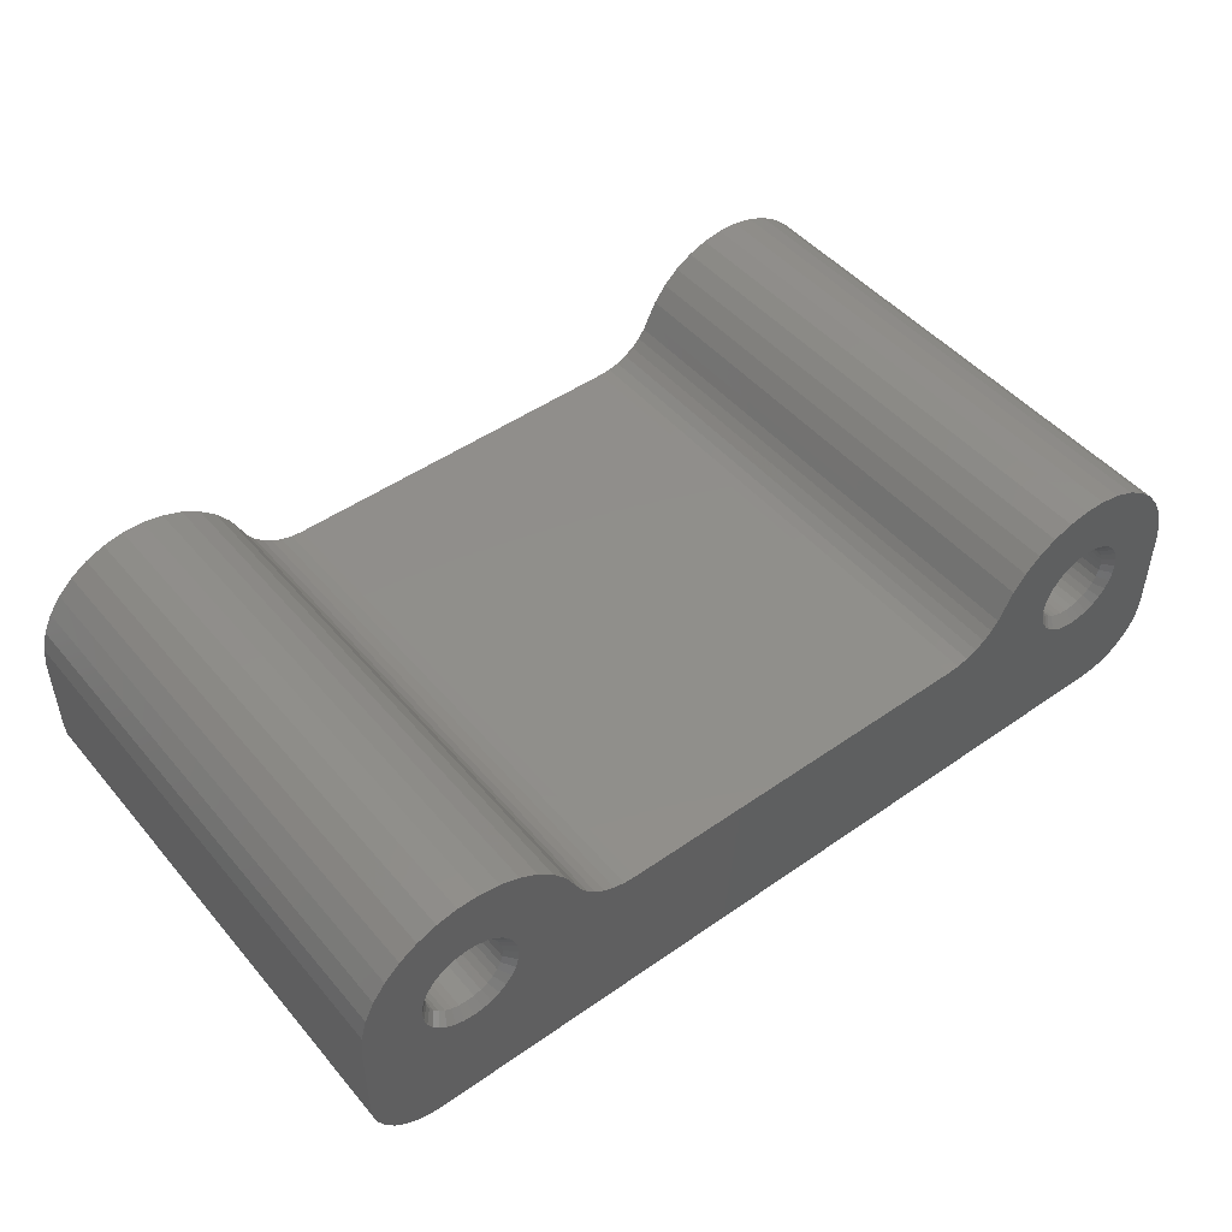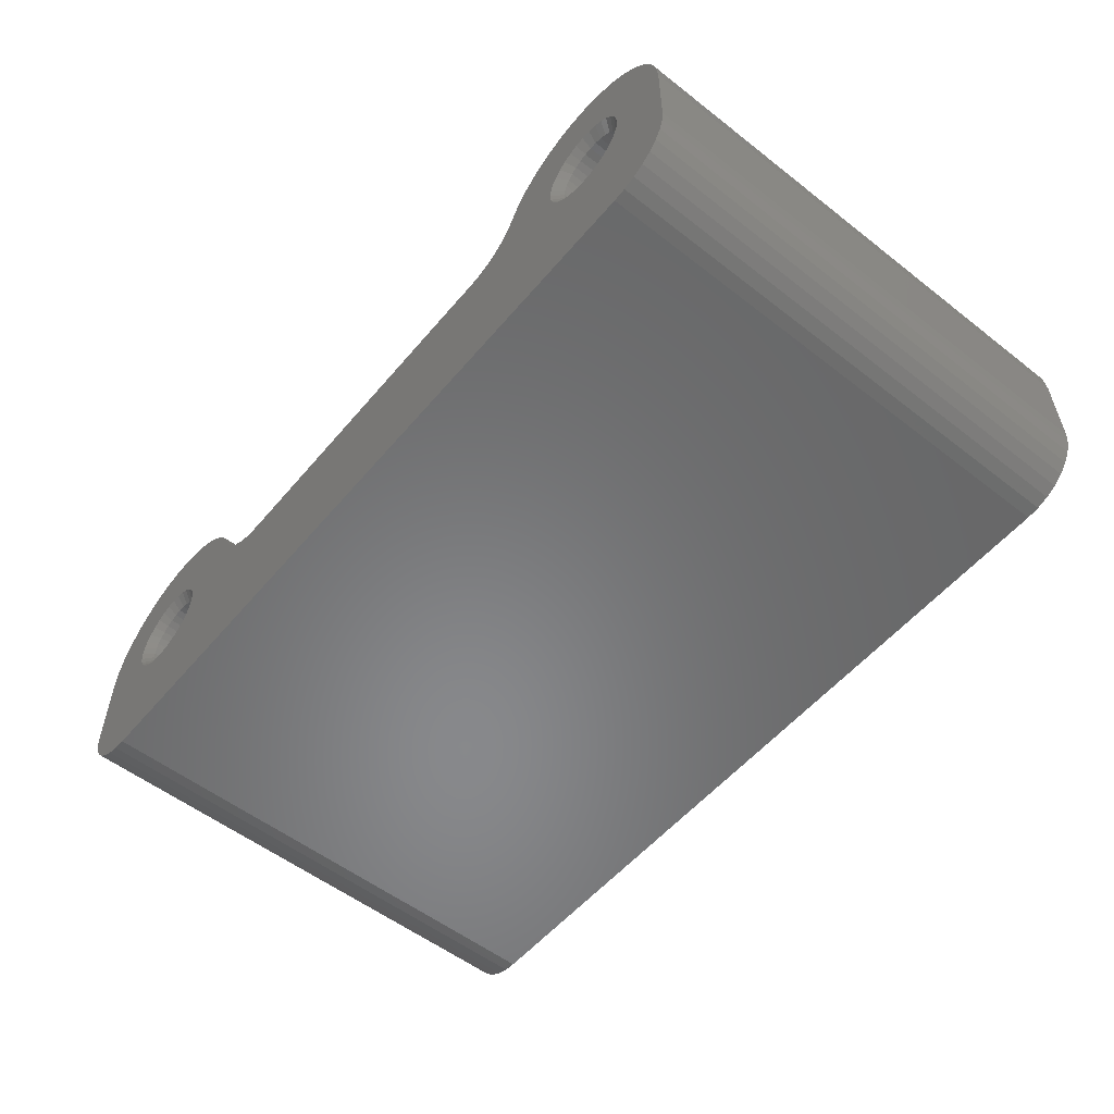
<metadata>
{"format":"stl","ext":"stl","renderer":"f3d","projection":"perspective","resolution":1024,"background":"white","views":[{"elev":47.9,"azim":-38.2,"up":"+Y"},{"elev":-54.9,"azim":50.6,"up":"+Y"}]}
</metadata>
<code>
# stl→obj: 384 verts, 772 faces
v 0.6238 0.1263 0
v 0.1255 0.1186 0
v 0.5244 0.1263 0
v 0.2256 0.1263 0
v 0.05045 0.1414 0
v 0.001528 0.1429 0
v 0.05409 0.1482 0
v 0.04821 0.134 0
v 0.5709 0.1522 0
v 0.6353 0.1542 0
v 0.6304 0.1482 0
v 0.5654 0.1448 0
v 0.6268 0.1414 0
v 0.5587 0.1384 0
v 0.6245 0.1186 0
v 0.1232 0.1112 0
v 0.6268 0.1112 0
v 0.1196 0.1044 0
v 0.6304 0.1044 0
v 0.1147 0.09846 0
v 0.6353 0.09846 0
v 0.1087 0.09356 0
v 0.6413 0.09356 0
v 0.1019 0.08992 0
v 0.6481 0.08992 0
v 0.09453 0.08768 0
v 0.6555 0.08768 0
v 0.1019 0.1627 0
v 0.09453 0.165 0
v 0.1673 0.1752 0
v 0.1196 0.1482 0
v 0.1147 0.1542 0
v 0.1791 0.1522 0
v 0.1846 0.1448 0
v 0.1232 0.1414 0
v 0.1913 0.1384 0
v 0.1255 0.134 0
v 0.199 0.1332 0
v 0.2164 0.1271 0
v 0.691 0.1542 0
v 0.685 0.1591 0
v 0.7439 0.1589 0
v 0.6959 0.1482 0
v 0.7485 0.1429 0
v 0.6996 0.1414 0
v 0.7018 0.134 0
v 0.7025 0.1263 0
v 0.1262 0.1263 0
v 0.2074 0.1294 0
v 0.5751 0.1604 0
v 0.6481 0.1627 0
v 0.6413 0.1591 0
v 0.75 0.1263 0
v 0.75 0.05469 0
v 0.6959 0.1044 0
v 0.6996 0.1112 0
v 0.7018 0.1186 0
v 0 0.1263 0
v 0.04745 0.1263 0
v 0.04821 0.1186 0
v 0.05045 0.1112 0
v 0.05409 0.1044 0
v 0 0.05469 0
v 0.1749 0.1604 0
v 0.1087 0.1591 0
v 0.6953 0 0
v 0.05469 0 0
v 0.08684 0.08692 0
v 0.6632 0.08692 0
v 0.706 0.001051 0
v 0.08684 0.1657 0
v 0.01345 0.1739 0
v 0.02344 0.1872 0
v 0.0357 0.1985 0
v 0.04981 0.2073 0
v 0.0653 0.2135 0
v 0.08165 0.2166 0
v 0.09831 0.2168 0
v 0.1147 0.2139 0
v 0.1303 0.2081 0
v 0.1446 0.1995 0
v 0.157 0.1884 0
v 0.07916 0.165 0
v 0.07177 0.1627 0
v 0.006062 0.1589 0
v 0.06496 0.1591 0
v 0.05899 0.1542 0
v 0.05899 0.09846 0
v 0.06496 0.09356 0
v 0.07177 0.08992 0
v 0.07916 0.08768 0
v 0.001051 0.04402 0
v 0.04402 0.001051 0
v 0.03376 0.004163 0
v 0.0243 0.009217 0
v 0.01602 0.01602 0
v 0.009217 0.0243 0
v 0.004163 0.03376 0
v 0.6632 0.1657 0
v 0.5827 0.1752 0
v 0.593 0.1884 0
v 0.6054 0.1995 0
v 0.6197 0.2081 0
v 0.6353 0.2139 0
v 0.6517 0.2168 0
v 0.6683 0.2166 0
v 0.6847 0.2135 0
v 0.7002 0.2073 0
v 0.7143 0.1985 0
v 0.7266 0.1872 0
v 0.7366 0.1739 0
v 0.6708 0.165 0
v 0.6555 0.165 0
v 0.6245 0.134 0
v 0.5336 0.1271 0
v 0.5426 0.1294 0
v 0.551 0.1332 0
v 0.6782 0.1627 0
v 0.6708 0.08768 0
v 0.6782 0.08992 0
v 0.685 0.09356 0
v 0.691 0.09846 0
v 0.7489 0.04402 0
v 0.7458 0.03376 0
v 0.7408 0.0243 0
v 0.734 0.01602 0
v 0.7257 0.009217 0
v 0.7162 0.004163 0
v 0.08684 0.1579 0.007812
v 0.08068 0.1573 0.4141
v 0.08068 0.1573 0.007812
v 0.07476 0.1555 0.4141
v 0.07476 0.1555 0.007812
v 0.0693 0.1526 0.4141
v 0.0693 0.1526 0.007812
v 0.06451 0.1486 0.4141
v 0.06451 0.1486 0.007812
v 0.06059 0.1439 0.4141
v 0.06059 0.1439 0.007812
v 0.05767 0.1384 0.4141
v 0.05767 0.1384 0.007812
v 0.05587 0.1325 0.4141
v 0.05587 0.1325 0.007812
v 0.05526 0.1263 0.4141
v 0.05526 0.1263 0.007812
v 0.08684 0.1579 0.4141
v 0.093 0.1573 0.007812
v 0.093 0.1573 0.4141
v 0.09893 0.1555 0.007812
v 0.09893 0.1555 0.4141
v 0.1044 0.1526 0.007812
v 0.1044 0.1526 0.4141
v 0.1092 0.1486 0.007812
v 0.1092 0.1486 0.4141
v 0.1131 0.1439 0.007812
v 0.1131 0.1439 0.4141
v 0.116 0.1384 0.007812
v 0.116 0.1384 0.4141
v 0.1178 0.1325 0.007812
v 0.1178 0.1325 0.4141
v 0.1184 0.1263 0.007812
v 0.1184 0.1263 0.4141
v 0.08684 0.09474 0.007812
v 0.093 0.09534 0.4141
v 0.093 0.09534 0.007812
v 0.09893 0.09714 0.4141
v 0.09893 0.09714 0.007812
v 0.1044 0.1001 0.4141
v 0.1044 0.1001 0.007812
v 0.1092 0.104 0.4141
v 0.1092 0.104 0.007812
v 0.1131 0.1088 0.4141
v 0.1131 0.1088 0.007812
v 0.116 0.1142 0.4141
v 0.116 0.1142 0.007812
v 0.1178 0.1202 0.4141
v 0.1178 0.1202 0.007812
v 0.08684 0.09474 0.4141
v 0.08068 0.09534 0.007812
v 0.08068 0.09534 0.4141
v 0.07476 0.09714 0.007812
v 0.07476 0.09714 0.4141
v 0.0693 0.1001 0.007812
v 0.0693 0.1001 0.4141
v 0.06451 0.104 0.007812
v 0.06451 0.104 0.4141
v 0.06059 0.1088 0.007812
v 0.06059 0.1088 0.4141
v 0.05767 0.1142 0.007812
v 0.05767 0.1142 0.4141
v 0.05587 0.1202 0.007812
v 0.05587 0.1202 0.4141
v 0.6632 0.1579 0.007812
v 0.657 0.1573 0.4141
v 0.657 0.1573 0.007812
v 0.6511 0.1555 0.4141
v 0.6511 0.1555 0.007812
v 0.6456 0.1526 0.4141
v 0.6456 0.1526 0.007812
v 0.6408 0.1486 0.4141
v 0.6408 0.1486 0.007812
v 0.6369 0.1439 0.4141
v 0.6369 0.1439 0.007812
v 0.634 0.1384 0.4141
v 0.634 0.1384 0.007812
v 0.6322 0.1325 0.4141
v 0.6322 0.1325 0.007812
v 0.6316 0.1263 0.4141
v 0.6316 0.1263 0.007812
v 0.6632 0.1579 0.4141
v 0.6693 0.1573 0.007812
v 0.6693 0.1573 0.4141
v 0.6752 0.1555 0.007812
v 0.6752 0.1555 0.4141
v 0.6807 0.1526 0.007812
v 0.6807 0.1526 0.4141
v 0.6855 0.1486 0.007812
v 0.6855 0.1486 0.4141
v 0.6894 0.1439 0.007812
v 0.6894 0.1439 0.4141
v 0.6923 0.1384 0.007812
v 0.6923 0.1384 0.4141
v 0.6941 0.1325 0.007812
v 0.6941 0.1325 0.4141
v 0.6947 0.1263 0.007812
v 0.6947 0.1263 0.4141
v 0.6632 0.09474 0.007812
v 0.6693 0.09534 0.4141
v 0.6693 0.09534 0.007812
v 0.6752 0.09714 0.4141
v 0.6752 0.09714 0.007812
v 0.6807 0.1001 0.4141
v 0.6807 0.1001 0.007812
v 0.6855 0.104 0.4141
v 0.6855 0.104 0.007812
v 0.6894 0.1088 0.4141
v 0.6894 0.1088 0.007812
v 0.6923 0.1142 0.4141
v 0.6923 0.1142 0.007812
v 0.6941 0.1202 0.4141
v 0.6941 0.1202 0.007812
v 0.6632 0.09474 0.4141
v 0.657 0.09534 0.007812
v 0.657 0.09534 0.4141
v 0.6511 0.09714 0.007812
v 0.6511 0.09714 0.4141
v 0.6456 0.1001 0.007812
v 0.6456 0.1001 0.4141
v 0.6408 0.104 0.007812
v 0.6408 0.104 0.4141
v 0.6369 0.1088 0.007812
v 0.6369 0.1088 0.4141
v 0.634 0.1142 0.007812
v 0.634 0.1142 0.4141
v 0.6322 0.1202 0.007812
v 0.6322 0.1202 0.4141
v 0.05409 0.1482 0.4219
v 0.001528 0.1429 0.4219
v 0.05045 0.1414 0.4219
v 0.04821 0.134 0.4219
v 0.6304 0.1482 0.4219
v 0.6353 0.1542 0.4219
v 0.5709 0.1522 0.4219
v 0.5654 0.1448 0.4219
v 0.6268 0.1414 0.4219
v 0.5587 0.1384 0.4219
v 0.6245 0.134 0.4219
v 0.551 0.1332 0.4219
v 0.5426 0.1294 0.4219
v 0.6245 0.1186 0.4219
v 0.1255 0.1186 0.4219
v 0.1232 0.1112 0.4219
v 0.6268 0.1112 0.4219
v 0.1196 0.1044 0.4219
v 0.6304 0.1044 0.4219
v 0.1147 0.09846 0.4219
v 0.6353 0.09846 0.4219
v 0.1087 0.09356 0.4219
v 0.6413 0.09356 0.4219
v 0.1019 0.08992 0.4219
v 0.6481 0.08992 0.4219
v 0.09453 0.08768 0.4219
v 0.6555 0.08768 0.4219
v 0.1673 0.1752 0.4219
v 0.09453 0.165 0.4219
v 0.1019 0.1627 0.4219
v 0.1791 0.1522 0.4219
v 0.1147 0.1542 0.4219
v 0.1196 0.1482 0.4219
v 0.1846 0.1448 0.4219
v 0.1232 0.1414 0.4219
v 0.1913 0.1384 0.4219
v 0.1255 0.134 0.4219
v 0.199 0.1332 0.4219
v 0.2256 0.1263 0.4219
v 0.2164 0.1271 0.4219
v 0.7439 0.1589 0.4219
v 0.685 0.1591 0.4219
v 0.691 0.1542 0.4219
v 0.6959 0.1482 0.4219
v 0.7485 0.1429 0.4219
v 0.6996 0.1414 0.4219
v 0.7018 0.134 0.4219
v 0.7025 0.1263 0.4219
v 0.1262 0.1263 0.4219
v 0.2074 0.1294 0.4219
v 0.6238 0.1263 0.4219
v 0.5336 0.1271 0.4219
v 0.5751 0.1604 0.4219
v 0.6413 0.1591 0.4219
v 0.6481 0.1627 0.4219
v 0.75 0.1263 0.4219
v 0.7018 0.1186 0.4219
v 0.6996 0.1112 0.4219
v 0.6959 0.1044 0.4219
v 0.75 0.05469 0.4219
v 0 0.1263 0.4219
v 0 0.05469 0.4219
v 0.05409 0.1044 0.4219
v 0.05045 0.1112 0.4219
v 0.04821 0.1186 0.4219
v 0.04745 0.1263 0.4219
v 0.1749 0.1604 0.4219
v 0.1087 0.1591 0.4219
v 0.5244 0.1263 0.4219
v 0.6953 0 0.4219
v 0.706 0.001051 0.4219
v 0.6632 0.08692 0.4219
v 0.08684 0.08692 0.4219
v 0.05469 0 0.4219
v 0.08684 0.1657 0.4219
v 0.157 0.1884 0.4219
v 0.1446 0.1995 0.4219
v 0.1303 0.2081 0.4219
v 0.1147 0.2139 0.4219
v 0.09831 0.2168 0.4219
v 0.08165 0.2166 0.4219
v 0.0653 0.2135 0.4219
v 0.04981 0.2073 0.4219
v 0.0357 0.1985 0.4219
v 0.02344 0.1872 0.4219
v 0.01345 0.1739 0.4219
v 0.006062 0.1589 0.4219
v 0.07177 0.1627 0.4219
v 0.07916 0.165 0.4219
v 0.05899 0.1542 0.4219
v 0.06496 0.1591 0.4219
v 0.001051 0.04402 0.4219
v 0.07916 0.08768 0.4219
v 0.07177 0.08992 0.4219
v 0.06496 0.09356 0.4219
v 0.05899 0.09846 0.4219
v 0.004163 0.03376 0.4219
v 0.009217 0.0243 0.4219
v 0.01602 0.01602 0.4219
v 0.0243 0.009217 0.4219
v 0.03376 0.004163 0.4219
v 0.04402 0.001051 0.4219
v 0.6632 0.1657 0.4219
v 0.6708 0.165 0.4219
v 0.7366 0.1739 0.4219
v 0.7266 0.1872 0.4219
v 0.7143 0.1985 0.4219
v 0.7002 0.2073 0.4219
v 0.6847 0.2135 0.4219
v 0.6683 0.2166 0.4219
v 0.6517 0.2168 0.4219
v 0.6353 0.2139 0.4219
v 0.6197 0.2081 0.4219
v 0.6054 0.1995 0.4219
v 0.593 0.1884 0.4219
v 0.5827 0.1752 0.4219
v 0.6555 0.165 0.4219
v 0.6782 0.1627 0.4219
v 0.691 0.09846 0.4219
v 0.685 0.09356 0.4219
v 0.6782 0.08992 0.4219
v 0.6708 0.08768 0.4219
v 0.7162 0.004163 0.4219
v 0.7257 0.009217 0.4219
v 0.734 0.01602 0.4219
v 0.7408 0.0243 0.4219
v 0.7458 0.03376 0.4219
v 0.7489 0.04402 0.4219
f 1 2 3
f 2 4 3
f 5 6 7
f 6 5 8
f 9 10 11
f 11 12 9
f 12 11 13
f 13 14 12
f 15 2 1
f 16 2 15
f 17 16 15
f 18 16 17
f 19 18 17
f 20 18 19
f 21 20 19
f 22 20 21
f 23 22 21
f 24 22 23
f 25 24 23
f 26 24 25
f 27 26 25
f 28 29 30
f 31 32 33
f 34 31 33
f 35 31 34
f 36 35 34
f 37 35 36
f 38 37 36
f 2 39 4
f 40 41 42
f 43 40 42
f 44 43 42
f 44 45 43
f 46 45 44
f 46 44 47
f 48 37 38
f 48 38 49
f 48 49 39
f 48 39 2
f 50 51 52
f 50 52 10
f 50 10 9
f 53 54 55
f 53 55 56
f 53 56 57
f 53 57 47
f 53 47 44
f 58 6 8
f 58 8 59
f 58 59 60
f 58 60 61
f 58 61 62
f 58 62 63
f 64 33 32
f 64 32 65
f 64 65 28
f 64 28 30
f 66 67 68
f 66 68 26
f 66 26 27
f 66 27 69
f 66 69 70
f 71 72 73
f 71 73 74
f 71 74 75
f 71 75 76
f 71 76 77
f 71 77 78
f 71 78 79
f 71 79 80
f 71 80 81
f 71 81 82
f 71 82 30
f 71 30 29
f 72 71 83
f 72 83 84
f 72 84 85
f 85 84 86
f 85 86 87
f 85 87 7
f 85 7 6
f 63 62 88
f 63 88 89
f 63 89 90
f 63 90 91
f 63 91 68
f 63 68 92
f 68 67 93
f 68 93 94
f 68 94 95
f 68 95 96
f 68 96 97
f 68 97 98
f 68 98 92
f 99 100 101
f 99 101 102
f 99 102 103
f 99 103 104
f 99 104 105
f 99 105 106
f 99 106 107
f 99 107 108
f 99 108 109
f 99 109 110
f 99 110 111
f 99 111 112
f 100 99 113
f 100 113 51
f 100 51 50
f 114 1 3
f 114 3 115
f 114 115 116
f 114 116 117
f 114 117 14
f 114 14 13
f 111 42 41
f 111 41 118
f 111 118 112
f 54 69 119
f 54 119 120
f 54 120 121
f 54 121 122
f 54 122 55
f 69 54 123
f 69 123 124
f 69 124 125
f 69 125 126
f 69 126 127
f 69 127 128
f 69 128 70
f 129 130 131
f 131 130 132
f 131 132 133
f 133 132 134
f 133 134 135
f 135 134 136
f 135 136 137
f 137 136 138
f 137 138 139
f 139 138 140
f 139 140 141
f 141 140 142
f 141 142 143
f 143 142 144
f 143 144 145
f 130 129 146
f 146 129 147
f 146 147 148
f 148 147 149
f 148 149 150
f 150 149 151
f 150 151 152
f 152 151 153
f 152 153 154
f 154 153 155
f 154 155 156
f 156 155 157
f 156 157 158
f 158 157 159
f 158 159 160
f 160 159 161
f 160 161 162
f 163 164 165
f 165 164 166
f 165 166 167
f 167 166 168
f 167 168 169
f 169 168 170
f 169 170 171
f 171 170 172
f 171 172 173
f 173 172 174
f 173 174 175
f 175 174 176
f 175 176 177
f 177 176 162
f 177 162 161
f 164 163 178
f 178 163 179
f 178 179 180
f 180 179 181
f 180 181 182
f 182 181 183
f 182 183 184
f 184 183 185
f 184 185 186
f 186 185 187
f 186 187 188
f 188 187 189
f 188 189 190
f 190 189 191
f 190 191 192
f 192 191 145
f 192 145 144
f 145 60 59
f 145 191 60
f 48 177 161
f 48 2 177
f 189 61 60
f 189 60 191
f 187 88 62
f 62 61 187
f 187 61 189
f 181 90 89
f 181 89 183
f 89 185 183
f 179 68 91
f 91 90 179
f 179 90 181
f 167 24 26
f 167 26 165
f 26 163 165
f 169 20 22
f 22 24 169
f 169 24 167
f 175 16 18
f 175 18 173
f 18 171 173
f 2 16 177
f 177 16 175
f 88 187 185
f 185 89 88
f 68 179 163
f 163 26 68
f 20 169 171
f 171 18 20
f 161 37 48
f 161 159 37
f 59 143 145
f 59 8 143
f 157 35 37
f 157 37 159
f 155 32 31
f 31 35 155
f 155 35 157
f 149 28 65
f 149 65 151
f 65 153 151
f 147 71 29
f 29 28 147
f 147 28 149
f 133 84 83
f 133 83 131
f 83 129 131
f 135 87 86
f 86 84 135
f 135 84 133
f 141 5 7
f 141 7 139
f 7 137 139
f 8 5 143
f 143 5 141
f 32 155 153
f 153 65 32
f 71 147 129
f 129 83 71
f 87 135 137
f 137 7 87
f 193 194 195
f 195 194 196
f 195 196 197
f 197 196 198
f 197 198 199
f 199 198 200
f 199 200 201
f 201 200 202
f 201 202 203
f 203 202 204
f 203 204 205
f 205 204 206
f 205 206 207
f 207 206 208
f 207 208 209
f 194 193 210
f 210 193 211
f 210 211 212
f 212 211 213
f 212 213 214
f 214 213 215
f 214 215 216
f 216 215 217
f 216 217 218
f 218 217 219
f 218 219 220
f 220 219 221
f 220 221 222
f 222 221 223
f 222 223 224
f 224 223 225
f 224 225 226
f 227 228 229
f 229 228 230
f 229 230 231
f 231 230 232
f 231 232 233
f 233 232 234
f 233 234 235
f 235 234 236
f 235 236 237
f 237 236 238
f 237 238 239
f 239 238 240
f 239 240 241
f 241 240 226
f 241 226 225
f 228 227 242
f 242 227 243
f 242 243 244
f 244 243 245
f 244 245 246
f 246 245 247
f 246 247 248
f 248 247 249
f 248 249 250
f 250 249 251
f 250 251 252
f 252 251 253
f 252 253 254
f 254 253 255
f 254 255 256
f 256 255 209
f 256 209 208
f 209 15 1
f 209 255 15
f 47 241 225
f 47 57 241
f 253 17 15
f 253 15 255
f 251 21 19
f 19 17 251
f 251 17 253
f 245 25 23
f 245 23 247
f 23 249 247
f 243 69 27
f 27 25 243
f 243 25 245
f 231 120 119
f 231 119 229
f 119 227 229
f 233 122 121
f 121 120 233
f 233 120 231
f 239 56 55
f 239 55 237
f 55 235 237
f 57 56 241
f 241 56 239
f 21 251 249
f 249 23 21
f 69 243 227
f 227 119 69
f 122 233 235
f 235 55 122
f 225 46 47
f 225 223 46
f 1 207 209
f 1 114 207
f 221 45 46
f 221 46 223
f 219 40 43
f 43 45 219
f 219 45 221
f 213 118 41
f 213 41 215
f 41 217 215
f 211 99 112
f 112 118 211
f 211 118 213
f 197 51 113
f 197 113 195
f 113 193 195
f 199 10 52
f 52 51 199
f 199 51 197
f 205 13 11
f 205 11 203
f 11 201 203
f 114 13 207
f 207 13 205
f 40 219 217
f 217 41 40
f 99 211 193
f 193 113 99
f 10 199 201
f 201 11 10
f 257 258 259
f 260 259 258
f 261 262 263
f 263 264 261
f 265 261 264
f 264 266 265
f 267 265 266
f 267 266 268
f 267 268 269
f 270 271 272
f 270 272 273
f 273 272 274
f 273 274 275
f 275 274 276
f 275 276 277
f 277 276 278
f 277 278 279
f 279 278 280
f 279 280 281
f 281 280 282
f 281 282 283
f 284 285 286
f 287 288 289
f 287 289 290
f 290 289 291
f 290 291 292
f 292 291 293
f 292 293 294
f 295 296 271
f 297 298 299
f 297 299 300
f 297 300 301
f 300 302 301
f 301 302 303
f 304 301 303
f 305 271 296
f 305 296 306
f 305 306 294
f 305 294 293
f 307 267 269
f 307 269 308
f 307 308 270
f 309 263 262
f 309 262 310
f 309 310 311
f 312 301 304
f 312 304 313
f 312 313 314
f 312 314 315
f 312 315 316
f 317 318 319
f 317 319 320
f 317 320 321
f 317 321 322
f 317 322 260
f 317 260 258
f 323 284 286
f 323 286 324
f 323 324 288
f 323 288 287
f 325 295 271
f 325 271 270
f 325 270 308
f 326 327 328
f 326 328 283
f 326 283 282
f 326 282 329
f 326 329 330
f 331 285 284
f 331 284 332
f 331 332 333
f 331 333 334
f 331 334 335
f 331 335 336
f 331 336 337
f 331 337 338
f 331 338 339
f 331 339 340
f 331 340 341
f 331 341 342
f 342 343 344
f 342 344 345
f 342 345 331
f 343 258 257
f 343 257 346
f 343 346 347
f 343 347 344
f 318 348 329
f 318 329 349
f 318 349 350
f 318 350 351
f 318 351 352
f 318 352 319
f 329 348 353
f 329 353 354
f 329 354 355
f 329 355 356
f 329 356 357
f 329 357 358
f 329 358 330
f 359 360 361
f 359 361 362
f 359 362 363
f 359 363 364
f 359 364 365
f 359 365 366
f 359 366 367
f 359 367 368
f 359 368 369
f 359 369 370
f 359 370 371
f 359 371 372
f 372 309 311
f 372 311 373
f 372 373 359
f 361 360 374
f 361 374 298
f 361 298 297
f 316 315 375
f 316 375 376
f 316 376 377
f 316 377 378
f 316 378 328
f 328 327 379
f 328 379 380
f 328 380 381
f 328 381 382
f 328 382 383
f 328 383 384
f 328 384 316
f 226 240 304
f 240 313 304
f 307 270 208
f 270 256 208
f 270 273 254
f 256 270 254
f 275 277 252
f 252 273 275
f 254 273 252
f 279 281 246
f 248 279 246
f 248 250 279
f 283 328 244
f 244 281 283
f 246 281 244
f 378 377 230
f 228 378 230
f 228 242 378
f 376 375 232
f 232 377 376
f 230 377 232
f 315 314 238
f 236 315 238
f 236 234 315
f 240 314 313
f 238 314 240
f 250 252 277
f 277 279 250
f 242 244 328
f 328 378 242
f 234 232 375
f 375 315 234
f 208 206 307
f 206 267 307
f 304 303 226
f 303 224 226
f 303 302 222
f 224 303 222
f 300 299 220
f 220 302 300
f 222 302 220
f 298 374 214
f 216 298 214
f 216 218 298
f 360 359 212
f 212 374 360
f 214 374 212
f 373 311 196
f 194 373 196
f 194 210 373
f 310 262 198
f 198 311 310
f 196 311 198
f 261 265 204
f 202 261 204
f 202 200 261
f 206 265 267
f 204 265 206
f 218 220 299
f 299 298 218
f 210 212 359
f 359 373 210
f 200 198 262
f 262 261 200
f 162 176 305
f 176 271 305
f 322 321 144
f 321 192 144
f 321 320 190
f 192 321 190
f 319 352 188
f 188 320 319
f 190 320 188
f 351 350 182
f 184 351 182
f 184 186 351
f 349 329 180
f 180 350 349
f 182 350 180
f 282 280 166
f 164 282 166
f 164 178 282
f 278 276 168
f 168 280 278
f 166 280 168
f 274 272 174
f 172 274 174
f 172 170 274
f 176 272 271
f 174 272 176
f 186 188 352
f 352 351 186
f 178 180 329
f 329 282 178
f 170 168 276
f 276 274 170
f 144 142 322
f 142 260 322
f 305 293 162
f 293 160 162
f 293 291 158
f 160 293 158
f 289 288 156
f 156 291 289
f 158 291 156
f 324 286 150
f 152 324 150
f 152 154 324
f 285 331 148
f 148 286 285
f 150 286 148
f 345 344 132
f 130 345 132
f 130 146 345
f 347 346 134
f 134 344 347
f 132 344 134
f 257 259 140
f 138 257 140
f 138 136 257
f 142 259 260
f 140 259 142
f 154 156 288
f 288 324 154
f 146 148 331
f 331 345 146
f 136 134 346
f 346 257 136
f 3 4 325
f 325 4 295
f 50 309 100
f 100 309 372
f 100 372 101
f 101 372 371
f 101 371 102
f 102 371 370
f 102 370 103
f 103 370 369
f 103 369 104
f 104 369 368
f 104 368 105
f 105 368 367
f 105 367 106
f 106 367 366
f 106 366 107
f 107 366 365
f 107 365 108
f 108 365 364
f 108 364 109
f 109 364 363
f 109 363 110
f 110 363 362
f 110 362 111
f 111 362 361
f 111 361 42
f 42 361 297
f 42 297 44
f 44 297 301
f 44 301 53
f 53 301 312
f 14 264 12
f 12 264 263
f 12 263 9
f 9 263 309
f 9 309 50
f 264 14 266
f 266 14 117
f 266 117 268
f 268 117 116
f 268 116 269
f 269 116 115
f 269 115 308
f 308 115 3
f 308 3 325
f 330 67 326
f 326 67 66
f 58 63 317
f 317 63 318
f 67 330 93
f 93 330 358
f 93 358 94
f 94 358 357
f 94 357 95
f 95 357 356
f 95 356 96
f 96 356 355
f 96 355 97
f 97 355 354
f 97 354 98
f 98 354 353
f 98 353 92
f 92 353 348
f 92 348 63
f 63 348 318
f 58 317 6
f 6 317 258
f 6 258 85
f 85 258 343
f 85 343 72
f 72 343 342
f 72 342 73
f 73 342 341
f 73 341 74
f 74 341 340
f 74 340 75
f 75 340 339
f 75 339 76
f 76 339 338
f 76 338 77
f 77 338 337
f 77 337 78
f 78 337 336
f 78 336 79
f 79 336 335
f 79 335 80
f 80 335 334
f 80 334 81
f 81 334 333
f 81 333 82
f 82 333 332
f 82 332 30
f 30 332 284
f 30 284 64
f 64 284 323
f 38 306 49
f 49 306 296
f 49 296 39
f 39 296 295
f 39 295 4
f 306 38 294
f 294 38 36
f 294 36 292
f 292 36 34
f 292 34 290
f 290 34 33
f 290 33 287
f 287 33 64
f 287 64 323
f 54 53 316
f 316 53 312
f 54 316 123
f 123 316 384
f 123 384 124
f 124 384 383
f 124 383 125
f 125 383 382
f 125 382 126
f 126 382 381
f 126 381 127
f 127 381 380
f 127 380 128
f 128 380 379
f 128 379 70
f 70 379 327
f 70 327 66
f 66 327 326

</code>
